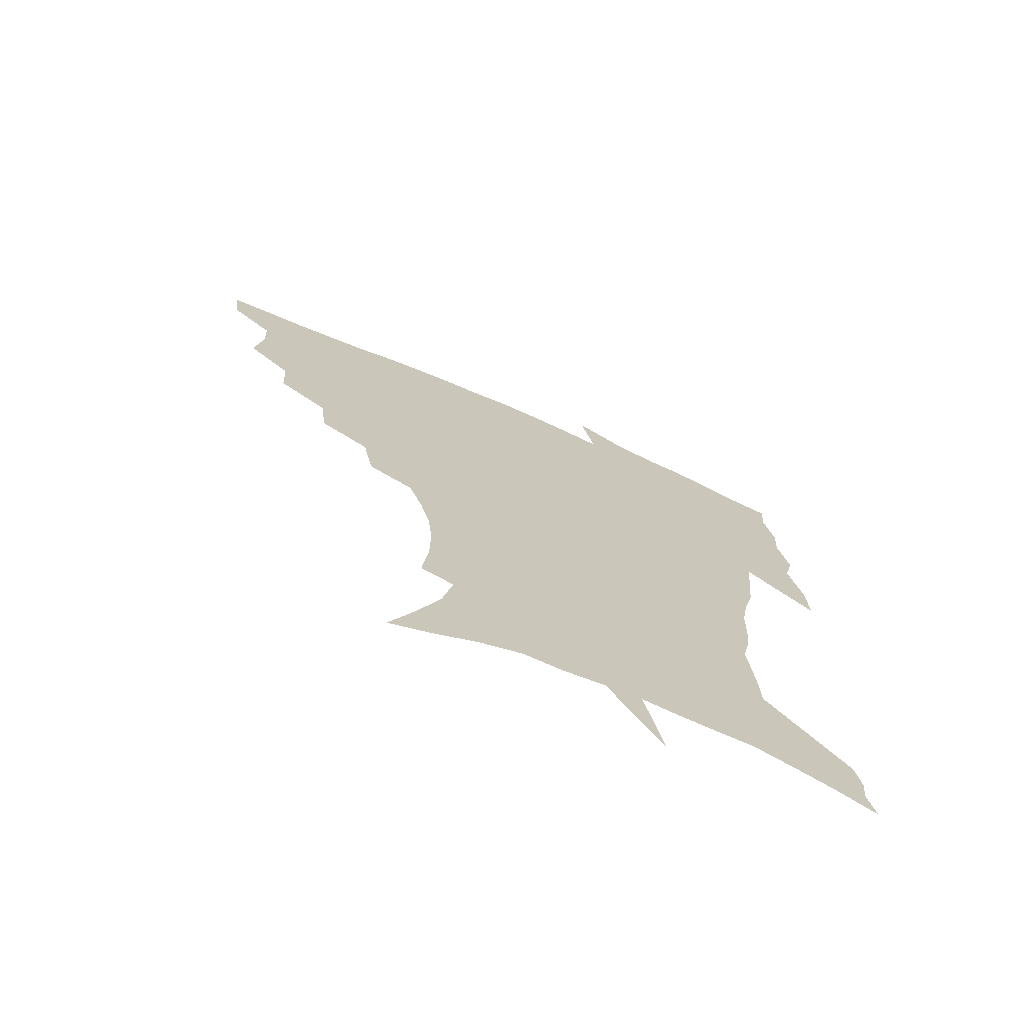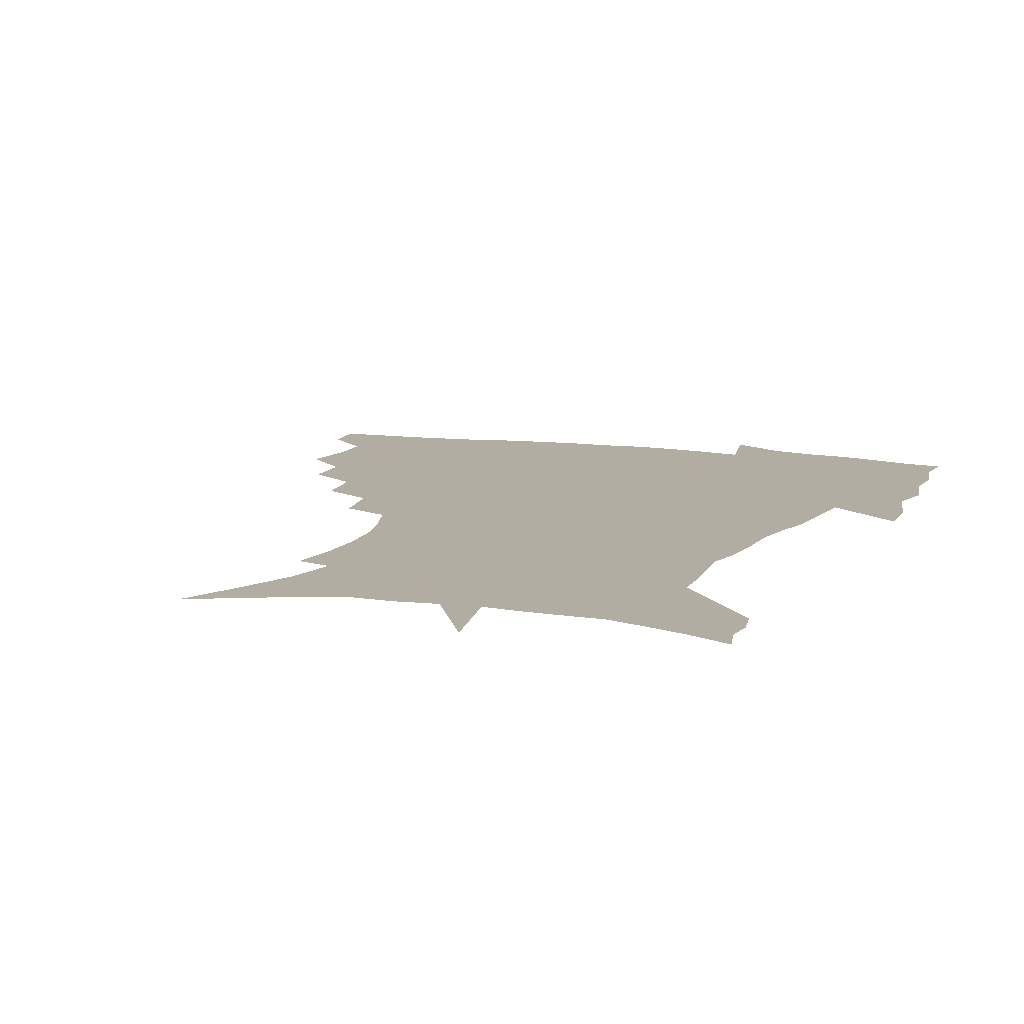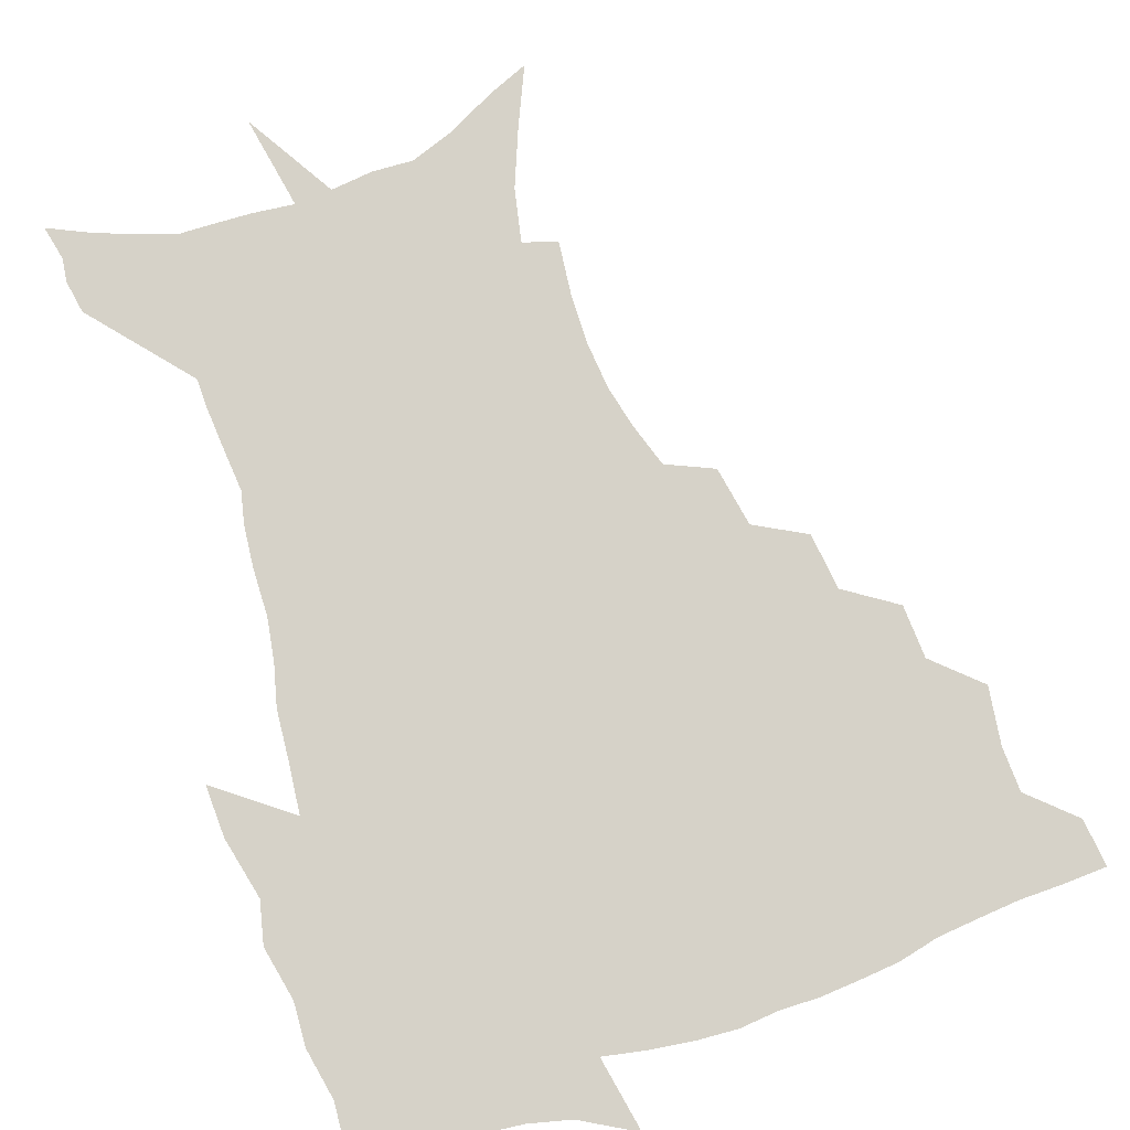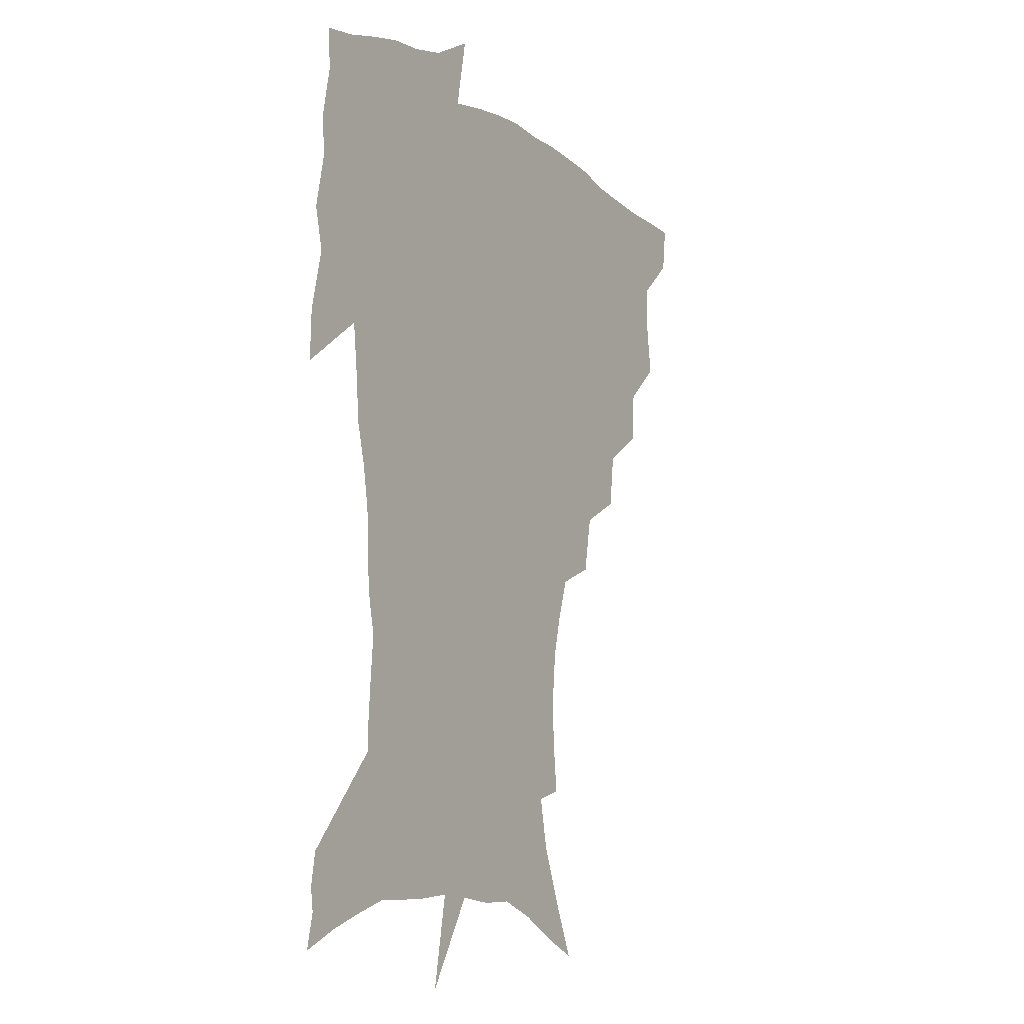
<metadata>
{"format":"obj","ext":"obj","renderer":"f3d","projection":"perspective","resolution":1024,"background":"white","views":[{"elev":-72.6,"azim":-23.1,"up":"+Y"},{"elev":10.6,"azim":20.9,"up":"+Z"},{"elev":78.4,"azim":161.3,"up":"+Z"},{"elev":-10.6,"azim":121.2,"up":"+Y"}]}
</metadata>
<code>
v 453 446.9 0
v 450.9 464.3 0
v 466.9 394.8 0
v 469.8 415.7 0
v 469.1 432.1 0
v 468.5 447.4 0
v 466.4 465 0
v 484.5 360.3 0
v 483.5 379.6 0
v 487 402 0
v 486 418.1 0
v 484.8 433.7 0
v 483.3 449.4 0
v 482.1 465.2 0
v 505.6 327.4 0
v 503.1 347.9 0
v 504 370.8 0
v 504.5 389.7 0
v 503.4 405.3 0
v 502.1 420.3 0
v 501 435 0
v 499.8 449.5 0
v 497.2 466.6 0
v 528.1 295.6 0
v 524.1 317.4 0
v 522.4 340.4 0
v 520.1 357.5 0
v 520.7 377.9 0
v 518.7 391.7 0
v 518 407.3 0
v 516.9 421.9 0
v 515.6 436.4 0
v 514.1 451 0
v 512 468.1 0
v 553.2 201.6 0
v 555.3 221.5 0
v 555.6 239.5 0
v 554 256.8 0
v 550.3 272.4 0
v 545.1 288.2 0
v 541 308.6 0
v 538.2 327.8 0
v 536.9 347.7 0
v 535.3 363.5 0
v 534.6 379.9 0
v 533.7 394.7 0
v 532.5 409 0
v 531.4 423.3 0
v 530.1 437.9 0
v 528.5 453 0
v 526.5 471.5 0
v 543.8 136.3 0
v 553 157.1 0
v 561.5 178.3 0
v 565.5 197.8 0
v 566.4 215.5 0
v 566.6 233.3 0
v 565.4 249.6 0
v 563 264.6 0
v 559.7 279.6 0
v 556.1 297.9 0
v 553.3 315.6 0
v 551.5 334.3 0
v 550 350.1 0
v 549.1 366.8 0
v 549.2 383.5 0
v 547.8 396.6 0
v 547.9 411.2 0
v 546.1 424.7 0
v 545 438.7 0
v 543 454.7 0
v 540.9 472.9 0
v 559 142.8 0
v 570.7 169 0
v 574.8 187.4 0
v 577.2 207.2 0
v 576.5 221.2 0
v 576.7 241.3 0
v 575.3 257.8 0
v 573.4 274.9 0
v 570 286.5 0
v 567.5 304.2 0
v 565.6 321.7 0
v 564.1 336.7 0
v 563.7 355.4 0
v 562.6 369.7 0
v 562.3 384.8 0
v 561 397.4 0
v 561.4 412.2 0
v 560.3 425.5 0
v 559.3 439.4 0
v 557.9 454.6 0
v 555.1 474 0
v 575.8 151.6 0
v 584 174.9 0
v 587.2 195.5 0
v 587.6 212.3 0
v 587.3 229.5 0
v 586.6 246.1 0
v 585.2 262.6 0
v 583.3 278.5 0
v 581.1 292.8 0
v 579.1 309.3 0
v 577.6 322.2 0
v 576.9 341.4 0
v 576.2 356.9 0
v 575.4 370.5 0
v 575.3 386.1 0
v 575.3 399.8 0
v 574.8 413 0
v 573.8 426.5 0
v 573.4 440 0
v 572.5 454 0
v 569.6 473.7 0
v 591.7 157.3 0
v 596.8 180 0
v 597.8 197.5 0
v 597.8 214.3 0
v 597.2 229.6 0
v 596.3 248.2 0
v 595.2 264.3 0
v 593.7 281.7 0
v 592 295.6 0
v 590.5 310.2 0
v 589.6 325.9 0
v 589.1 344.2 0
v 588.8 359.3 0
v 588.5 372.7 0
v 588.3 386 0
v 588.5 400.5 0
v 588.2 413.6 0
v 588.3 426.9 0
v 587.7 440.2 0
v 586.2 455.3 0
v 583.6 475.1 0
v 606.6 156.6 0
v 608.6 180.1 0
v 608.7 200.1 0
v 608.1 216.5 0
v 607.4 233.7 0
v 606.6 246.9 0
v 605.3 264.7 0
v 604.1 284 0
v 603 297.9 0
v 602 312.4 0
v 601.6 329.3 0
v 601.2 344.8 0
v 601.1 358.2 0
v 601.1 373.1 0
v 601.4 387.7 0
v 601.6 401 0
v 601.7 414.1 0
v 602 427.2 0
v 601.4 441 0
v 600.1 456.5 0
v 598.2 474.1 0
v 622 158.4 0
v 620.5 182.9 0
v 619.4 201.4 0
v 618.4 220.1 0
v 617.6 235 0
v 616.8 249.9 0
v 615.8 263.8 0
v 614.5 284.2 0
v 613.9 299.2 0
v 613.5 314.2 0
v 613.2 329.8 0
v 613.1 345.7 0
v 613.3 358.5 0
v 613.7 374.9 0
v 613.9 387.7 0
v 614.5 402 0
v 615 414.2 0
v 615.6 427.1 0
v 615.4 440.9 0
v 614.7 455.8 0
v 613.4 472.1 0
v 641.9 125.3 0
v 635.6 159.4 0
v 632.6 181 0
v 630.3 201.3 0
v 628.7 219.2 0
v 627.5 236.3 0
v 626.8 251.6 0
v 626.1 265.6 0
v 625.1 284.3 0
v 625 298.6 0
v 624.6 315.9 0
v 624.9 329.5 0
v 625.1 344.2 0
v 625.4 359.2 0
v 625.6 374.8 0
v 626.4 387.2 0
v 627 400.6 0
v 627.8 413.8 0
v 628.5 426.8 0
v 629.7 439.8 0
v 630.4 453.1 0
v 629.5 469 0
v 624.2 496.1 0
v 650.4 157.8 0
v 644.4 181.5 0
v 641.4 199.9 0
v 639.4 217 0
v 637.8 234.3 0
v 636.8 251.2 0
v 636.4 265.6 0
v 635.7 282.9 0
v 636.2 296.6 0
v 636.4 311.9 0
v 636.8 326.6 0
v 637.5 341.2 0
v 637.5 358.1 0
v 638 372.6 0
v 638.8 385.9 0
v 639.9 398.5 0
v 640.5 413 0
v 641.6 425.5 0
v 643 439.2 0
v 643.8 452.4 0
v 644.3 466.8 0
v 643.7 485.3 0
v 664.3 157.1 0
v 657.3 178.5 0
v 653.3 196.9 0
v 649.9 215.5 0
v 648.5 230.9 0
v 647 248.5 0
v 646.8 263.2 0
v 647 277.9 0
v 647.3 293.1 0
v 648.1 307.7 0
v 649 322.2 0
v 649.8 337.2 0
v 649.9 354.8 0
v 650.5 370.1 0
v 651.5 383.9 0
v 652.3 399 0
v 653.3 412.1 0
v 654.6 425.4 0
v 655.8 438.3 0
v 657.2 451.2 0
v 658.5 465 0
v 658.9 481.5 0
v 676.9 156.8 0
v 669.9 175.7 0
v 666 192.3 0
v 661.8 210.3 0
v 659.1 227.2 0
v 657.8 243.3 0
v 657.8 257.5 0
v 658.1 272.3 0
v 658.9 287.2 0
v 659.7 302.6 0
v 660.1 320 0
v 661.7 334.2 0
v 663.5 348.6 0
v 663.8 365.4 0
v 663.9 382.4 0
v 664.8 396.8 0
v 665.9 410.3 0
v 667 424.3 0
v 668.6 437 0
v 670.3 449.8 0
v 672.3 462.9 0
v 673.3 480 0
v 691 152.1 0
v 683.7 170.4 0
v 681.6 183.6 0
v 674.5 204.3 0
v 671.3 219.7 0
v 670.1 234.7 0
v 668.9 250.9 0
v 669.2 265.4 0
v 671.3 278 0
v 671.5 295.5 0
v 673.3 310.5 0
v 675.6 325.1 0
v 677.3 341.3 0
v 677.4 359.6 0
v 677.3 377.5 0
v 678.7 392.2 0
v 678.6 408 0
v 679.9 421.5 0
v 681 435.6 0
v 683.2 448 0
v 685.5 460.7 0
v 688 476.2 0
v 704.9 147 0
v 699.5 162.6 0
v 697.1 175.3 0
v 694.7 188.7 0
v 686.4 208.6 0
v 686.2 219.5 0
v 685.1 234.1 0
v 683.7 250.9 0
v 686.3 262.3 0
v 687.8 277.5 0
v 688.4 295.5 0
v 690.9 311.2 0
v 694.7 326.2 0
v 696.3 344.7 0
v 698.2 362.8 0
v 695.3 383.5 0
v 694.5 401 0
v 693.1 418.2 0
v 694.3 432.3 0
v 695.5 445.8 0
v 699 458.3 0
v 702.5 471.9 0
v 720.6 139.8 0
v 717.7 152.5 0
v 718.9 161 0
v 716.8 173 0
v 724.7 342.9 0
v 724.1 361.8 0
v 718.9 384.7 0
v 722.5 400 0
v 718.4 419.8 0
v 719.2 435.7 0
v 715.6 454.5 0
v 716.7 469.5 0
v 721 496 0
f 5 6 1
f 1 6 2
f 6 7 2
f 9 10 3
f 3 10 4
f 10 11 4
f 4 11 5
f 11 12 5
f 5 12 6
f 12 13 6
f 6 13 7
f 13 14 7
f 16 17 8
f 8 17 9
f 17 18 9
f 9 18 10
f 18 19 10
f 10 19 11
f 19 20 11
f 11 20 12
f 20 21 12
f 12 21 13
f 21 22 13
f 13 22 14
f 22 23 14
f 25 26 15
f 15 26 16
f 26 27 16
f 16 27 17
f 27 28 17
f 17 28 18
f 28 29 18
f 18 29 19
f 29 30 19
f 19 30 20
f 30 31 20
f 20 31 21
f 31 32 21
f 21 32 22
f 32 33 22
f 22 33 23
f 33 34 23
f 40 41 24
f 24 41 25
f 41 42 25
f 25 42 26
f 42 43 26
f 26 43 27
f 43 44 27
f 27 44 28
f 44 45 28
f 28 45 29
f 45 46 29
f 29 46 30
f 46 47 30
f 30 47 31
f 47 48 31
f 31 48 32
f 48 49 32
f 32 49 33
f 49 50 33
f 33 50 34
f 50 51 34
f 55 56 35
f 35 56 36
f 56 57 36
f 36 57 37
f 57 58 37
f 37 58 38
f 58 59 38
f 38 59 39
f 59 60 39
f 39 60 40
f 60 61 40
f 40 61 41
f 61 62 41
f 41 62 42
f 62 63 42
f 42 63 43
f 63 64 43
f 43 64 44
f 64 65 44
f 44 65 45
f 65 66 45
f 45 66 46
f 66 67 46
f 46 67 47
f 67 68 47
f 47 68 48
f 68 69 48
f 48 69 49
f 69 70 49
f 49 70 50
f 70 71 50
f 50 71 51
f 71 72 51
f 52 73 53
f 73 74 53
f 53 74 54
f 74 75 54
f 54 75 55
f 75 76 55
f 55 76 56
f 76 77 56
f 56 77 57
f 77 78 57
f 57 78 58
f 78 79 58
f 58 79 59
f 79 80 59
f 59 80 60
f 80 81 60
f 60 81 61
f 81 82 61
f 61 82 62
f 82 83 62
f 62 83 63
f 83 84 63
f 63 84 64
f 84 85 64
f 64 85 65
f 85 86 65
f 65 86 66
f 86 87 66
f 66 87 67
f 87 88 67
f 67 88 68
f 88 89 68
f 68 89 69
f 89 90 69
f 69 90 70
f 90 91 70
f 70 91 71
f 91 92 71
f 71 92 72
f 92 93 72
f 73 94 74
f 94 95 74
f 74 95 75
f 95 96 75
f 75 96 76
f 96 97 76
f 76 97 77
f 97 98 77
f 77 98 78
f 98 99 78
f 78 99 79
f 99 100 79
f 79 100 80
f 100 101 80
f 80 101 81
f 101 102 81
f 81 102 82
f 102 103 82
f 82 103 83
f 103 104 83
f 83 104 84
f 104 105 84
f 84 105 85
f 105 106 85
f 85 106 86
f 106 107 86
f 86 107 87
f 107 108 87
f 87 108 88
f 108 109 88
f 88 109 89
f 109 110 89
f 89 110 90
f 110 111 90
f 90 111 91
f 111 112 91
f 91 112 92
f 112 113 92
f 92 113 93
f 113 114 93
f 94 115 95
f 115 116 95
f 95 116 96
f 116 117 96
f 96 117 97
f 117 118 97
f 97 118 98
f 118 119 98
f 98 119 99
f 119 120 99
f 99 120 100
f 120 121 100
f 100 121 101
f 121 122 101
f 101 122 102
f 122 123 102
f 102 123 103
f 123 124 103
f 103 124 104
f 124 125 104
f 104 125 105
f 125 126 105
f 105 126 106
f 126 127 106
f 106 127 107
f 127 128 107
f 107 128 108
f 128 129 108
f 108 129 109
f 129 130 109
f 109 130 110
f 130 131 110
f 110 131 111
f 131 132 111
f 111 132 112
f 132 133 112
f 112 133 113
f 133 134 113
f 113 134 114
f 134 135 114
f 115 136 116
f 136 137 116
f 116 137 117
f 137 138 117
f 117 138 118
f 138 139 118
f 118 139 119
f 139 140 119
f 119 140 120
f 140 141 120
f 120 141 121
f 141 142 121
f 121 142 122
f 142 143 122
f 122 143 123
f 143 144 123
f 123 144 124
f 144 145 124
f 124 145 125
f 145 146 125
f 125 146 126
f 146 147 126
f 126 147 127
f 147 148 127
f 127 148 128
f 148 149 128
f 128 149 129
f 149 150 129
f 129 150 130
f 150 151 130
f 130 151 131
f 151 152 131
f 131 152 132
f 152 153 132
f 132 153 133
f 153 154 133
f 133 154 134
f 154 155 134
f 134 155 135
f 155 156 135
f 136 157 137
f 157 158 137
f 137 158 138
f 158 159 138
f 138 159 139
f 159 160 139
f 139 160 140
f 160 161 140
f 140 161 141
f 161 162 141
f 141 162 142
f 162 163 142
f 142 163 143
f 163 164 143
f 143 164 144
f 164 165 144
f 144 165 145
f 165 166 145
f 145 166 146
f 166 167 146
f 146 167 147
f 167 168 147
f 147 168 148
f 168 169 148
f 148 169 149
f 169 170 149
f 149 170 150
f 170 171 150
f 150 171 151
f 171 172 151
f 151 172 152
f 172 173 152
f 152 173 153
f 173 174 153
f 153 174 154
f 174 175 154
f 154 175 155
f 175 176 155
f 155 176 156
f 176 177 156
f 178 179 157
f 157 179 158
f 179 180 158
f 158 180 159
f 180 181 159
f 159 181 160
f 181 182 160
f 160 182 161
f 182 183 161
f 161 183 162
f 183 184 162
f 162 184 163
f 184 185 163
f 163 185 164
f 185 186 164
f 164 186 165
f 186 187 165
f 165 187 166
f 187 188 166
f 166 188 167
f 188 189 167
f 167 189 168
f 189 190 168
f 168 190 169
f 190 191 169
f 169 191 170
f 191 192 170
f 170 192 171
f 192 193 171
f 171 193 172
f 193 194 172
f 172 194 173
f 194 195 173
f 173 195 174
f 195 196 174
f 174 196 175
f 196 197 175
f 175 197 176
f 197 198 176
f 176 198 177
f 198 199 177
f 179 201 180
f 201 202 180
f 180 202 181
f 202 203 181
f 181 203 182
f 203 204 182
f 182 204 183
f 204 205 183
f 183 205 184
f 205 206 184
f 184 206 185
f 206 207 185
f 185 207 186
f 207 208 186
f 186 208 187
f 208 209 187
f 187 209 188
f 209 210 188
f 188 210 189
f 210 211 189
f 189 211 190
f 211 212 190
f 190 212 191
f 212 213 191
f 191 213 192
f 213 214 192
f 192 214 193
f 214 215 193
f 193 215 194
f 215 216 194
f 194 216 195
f 216 217 195
f 195 217 196
f 217 218 196
f 196 218 197
f 218 219 197
f 197 219 198
f 219 220 198
f 198 220 199
f 220 221 199
f 199 221 200
f 221 222 200
f 201 223 202
f 223 224 202
f 202 224 203
f 224 225 203
f 203 225 204
f 225 226 204
f 204 226 205
f 226 227 205
f 205 227 206
f 227 228 206
f 206 228 207
f 228 229 207
f 207 229 208
f 229 230 208
f 208 230 209
f 230 231 209
f 209 231 210
f 231 232 210
f 210 232 211
f 232 233 211
f 211 233 212
f 233 234 212
f 212 234 213
f 234 235 213
f 213 235 214
f 235 236 214
f 214 236 215
f 236 237 215
f 215 237 216
f 237 238 216
f 216 238 217
f 238 239 217
f 217 239 218
f 239 240 218
f 218 240 219
f 240 241 219
f 219 241 220
f 241 242 220
f 220 242 221
f 242 243 221
f 221 243 222
f 243 244 222
f 223 245 224
f 245 246 224
f 224 246 225
f 246 247 225
f 225 247 226
f 247 248 226
f 226 248 227
f 248 249 227
f 227 249 228
f 249 250 228
f 228 250 229
f 250 251 229
f 229 251 230
f 251 252 230
f 230 252 231
f 252 253 231
f 231 253 232
f 253 254 232
f 232 254 233
f 254 255 233
f 233 255 234
f 255 256 234
f 234 256 235
f 256 257 235
f 235 257 236
f 257 258 236
f 236 258 237
f 258 259 237
f 237 259 238
f 259 260 238
f 238 260 239
f 260 261 239
f 239 261 240
f 261 262 240
f 240 262 241
f 262 263 241
f 241 263 242
f 263 264 242
f 242 264 243
f 264 265 243
f 243 265 244
f 265 266 244
f 245 267 246
f 267 268 246
f 246 268 247
f 268 269 247
f 247 269 248
f 269 270 248
f 248 270 249
f 270 271 249
f 249 271 250
f 271 272 250
f 250 272 251
f 272 273 251
f 251 273 252
f 273 274 252
f 252 274 253
f 274 275 253
f 253 275 254
f 275 276 254
f 254 276 255
f 276 277 255
f 255 277 256
f 277 278 256
f 256 278 257
f 278 279 257
f 257 279 258
f 279 280 258
f 258 280 259
f 280 281 259
f 259 281 260
f 281 282 260
f 260 282 261
f 282 283 261
f 261 283 262
f 283 284 262
f 262 284 263
f 284 285 263
f 263 285 264
f 285 286 264
f 264 286 265
f 286 287 265
f 265 287 266
f 287 288 266
f 267 289 268
f 289 290 268
f 268 290 269
f 290 291 269
f 269 291 270
f 291 292 270
f 270 292 271
f 292 293 271
f 271 293 272
f 293 294 272
f 272 294 273
f 294 295 273
f 273 295 274
f 295 296 274
f 274 296 275
f 296 297 275
f 275 297 276
f 297 298 276
f 276 298 277
f 298 299 277
f 277 299 278
f 299 300 278
f 278 300 279
f 300 301 279
f 279 301 280
f 301 302 280
f 280 302 281
f 302 303 281
f 281 303 282
f 303 304 282
f 282 304 283
f 304 305 283
f 283 305 284
f 305 306 284
f 284 306 285
f 306 307 285
f 285 307 286
f 307 308 286
f 286 308 287
f 308 309 287
f 287 309 288
f 309 310 288
f 289 311 290
f 311 312 290
f 290 312 291
f 312 313 291
f 291 313 292
f 313 314 292
f 292 314 293
f 303 315 304
f 315 316 304
f 304 316 305
f 316 317 305
f 305 317 306
f 317 318 306
f 306 318 307
f 318 319 307
f 307 319 308
f 319 320 308
f 308 320 309
f 320 321 309
f 309 321 310
f 321 322 310

</code>
